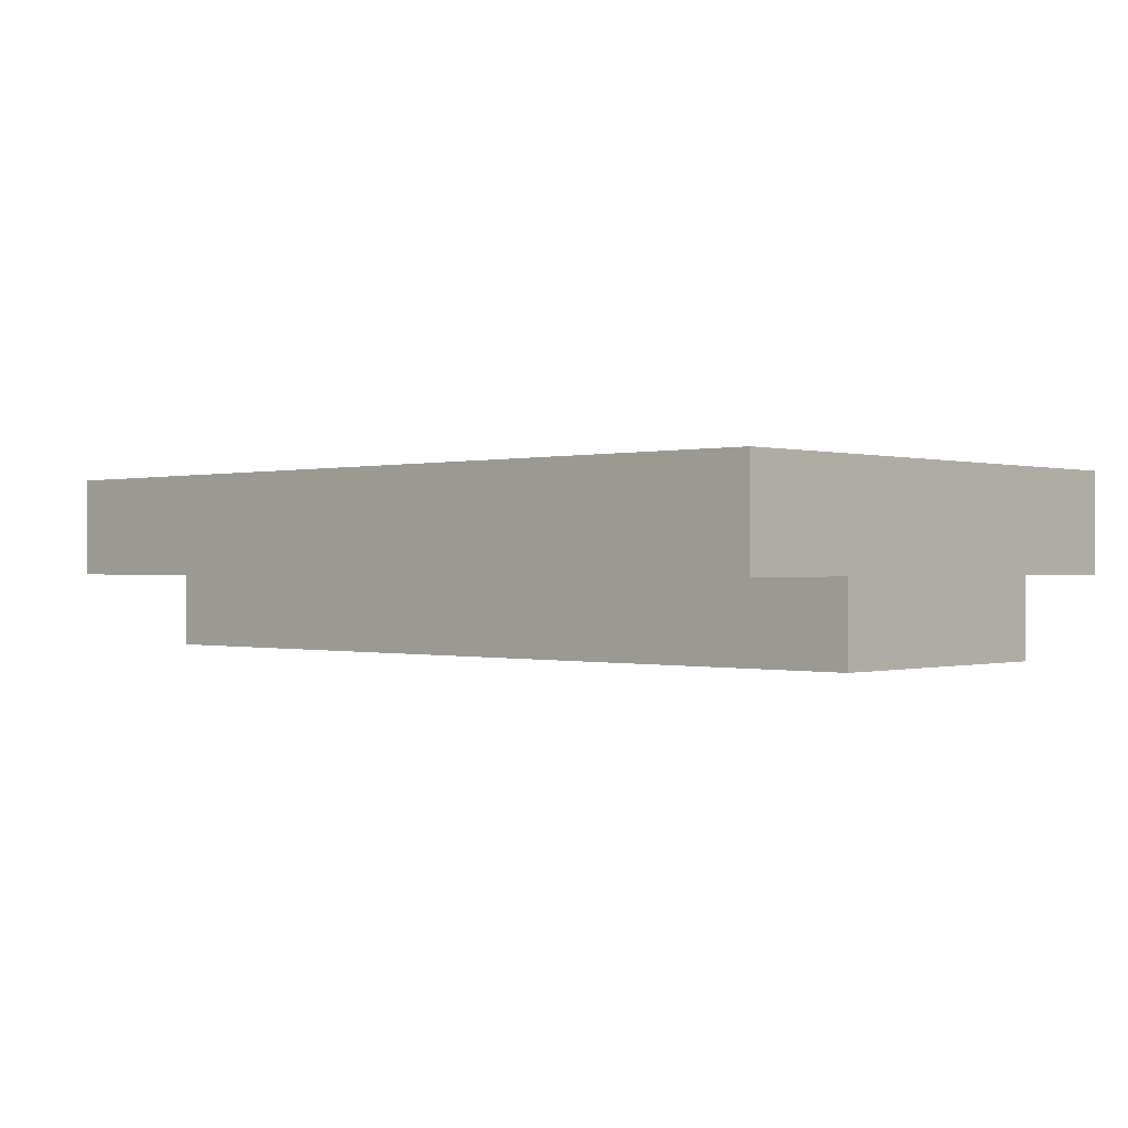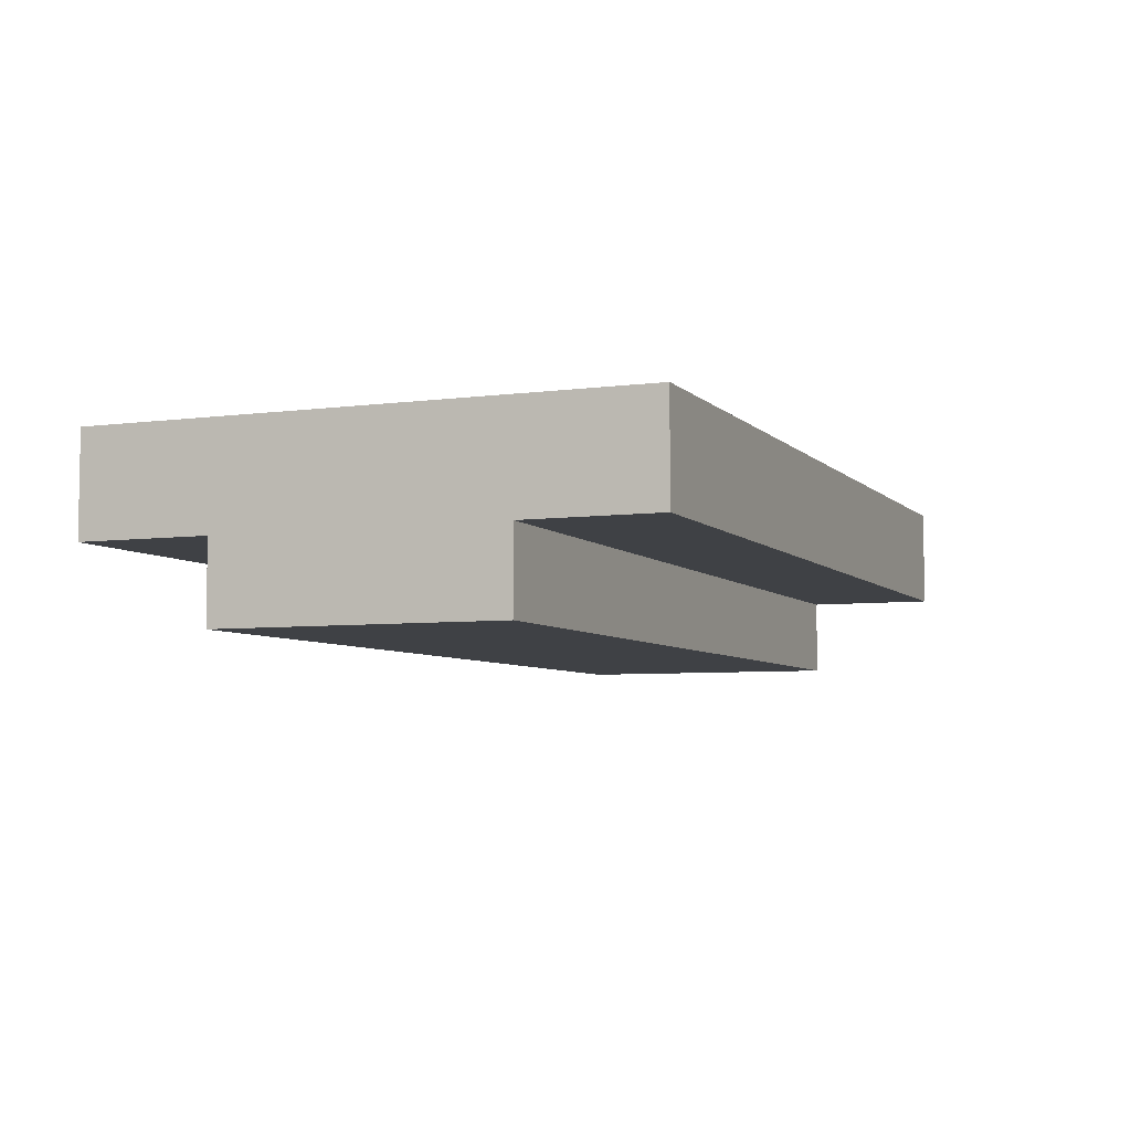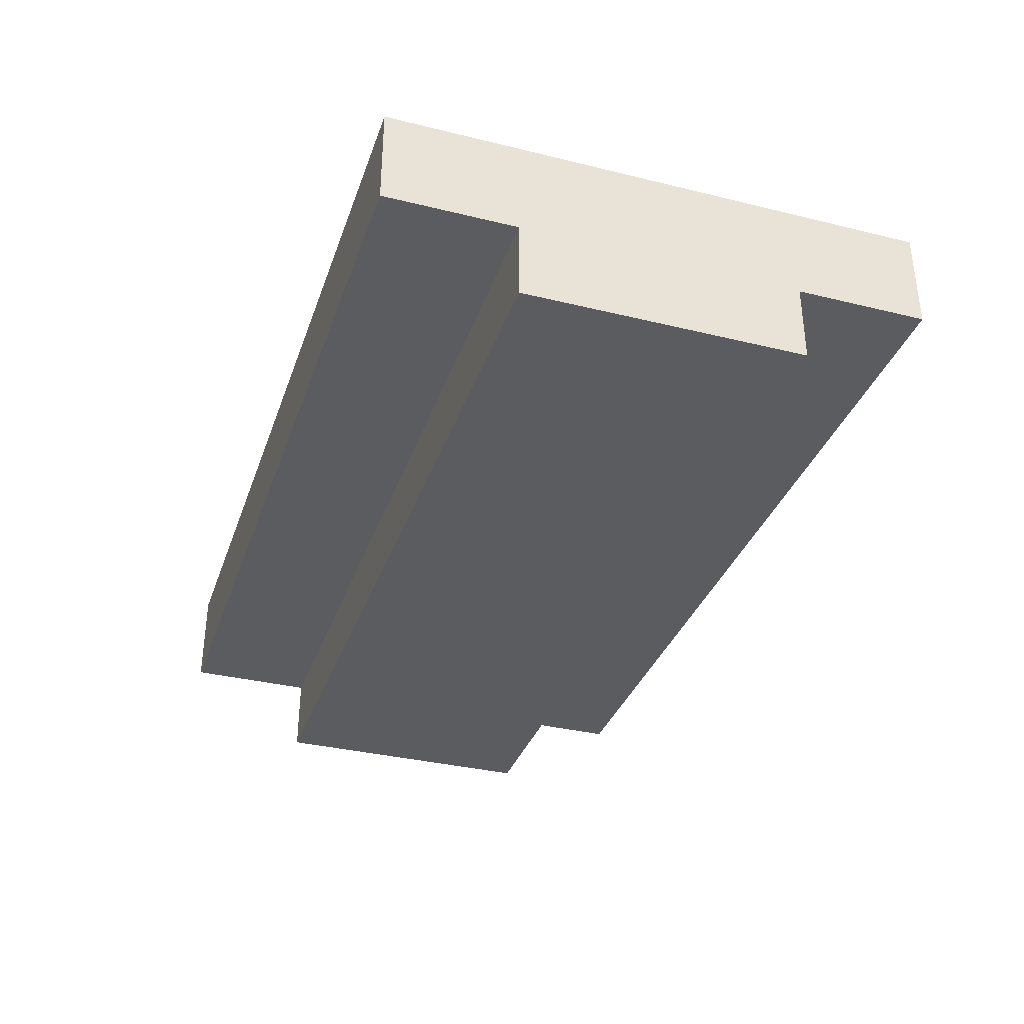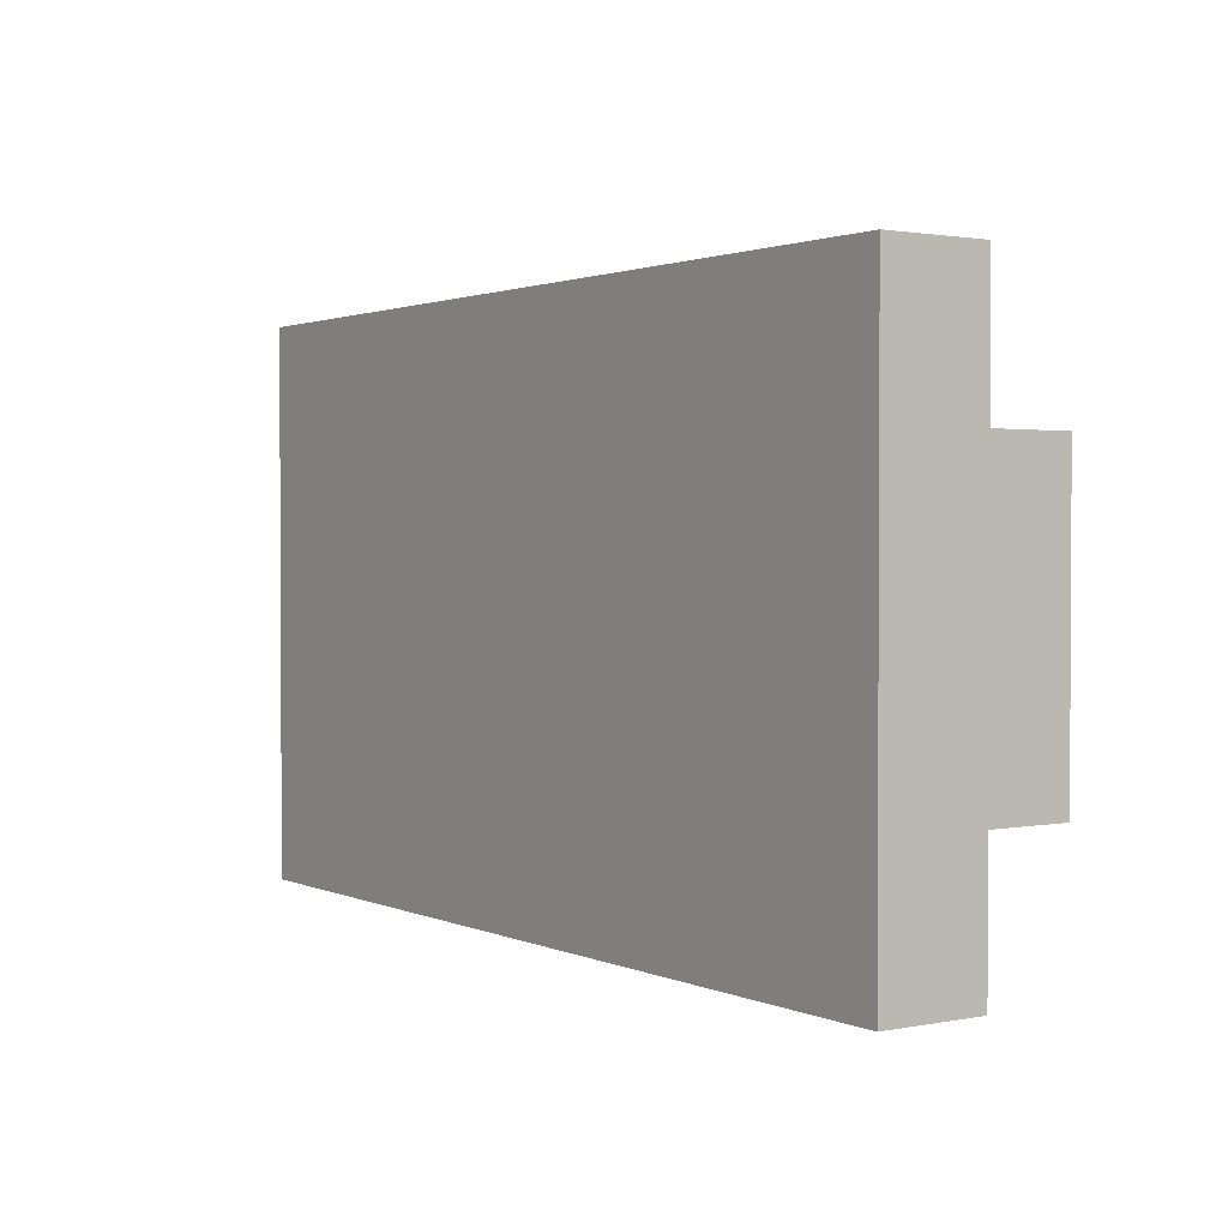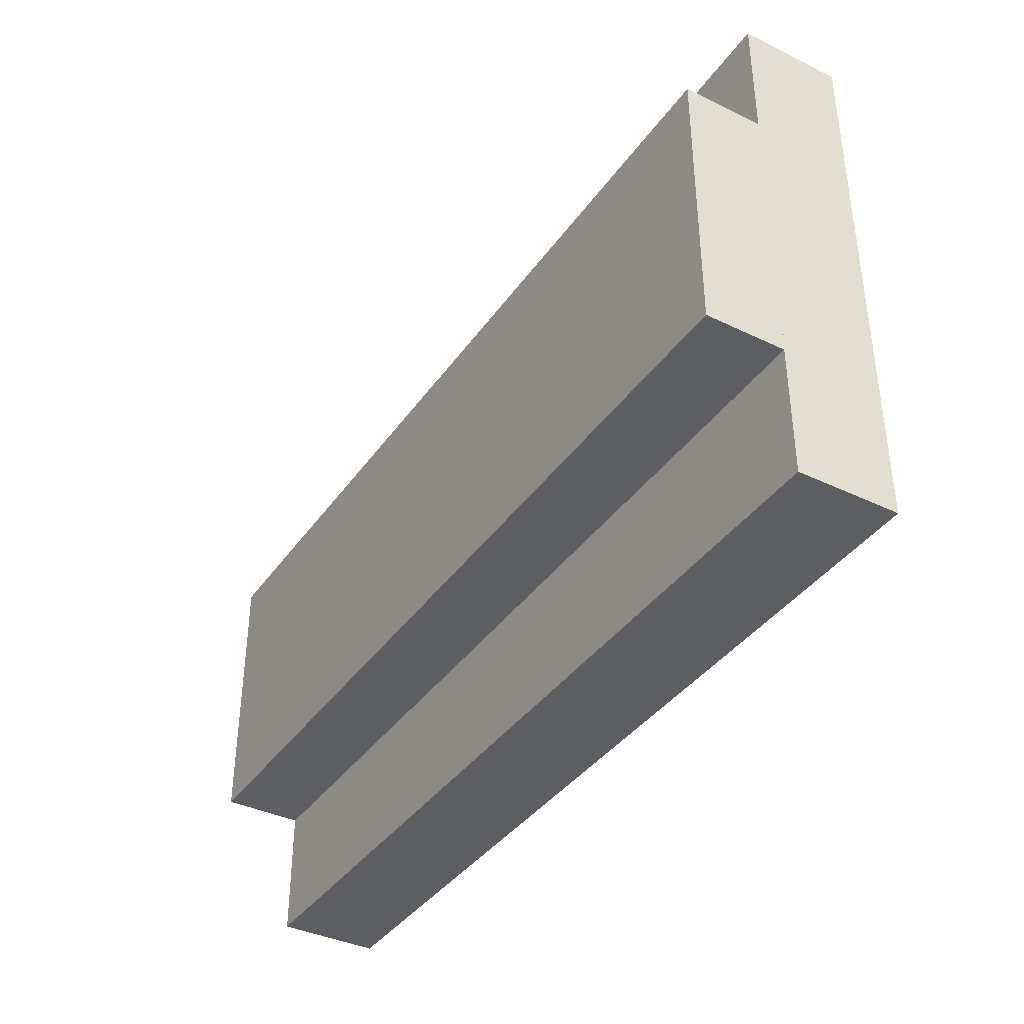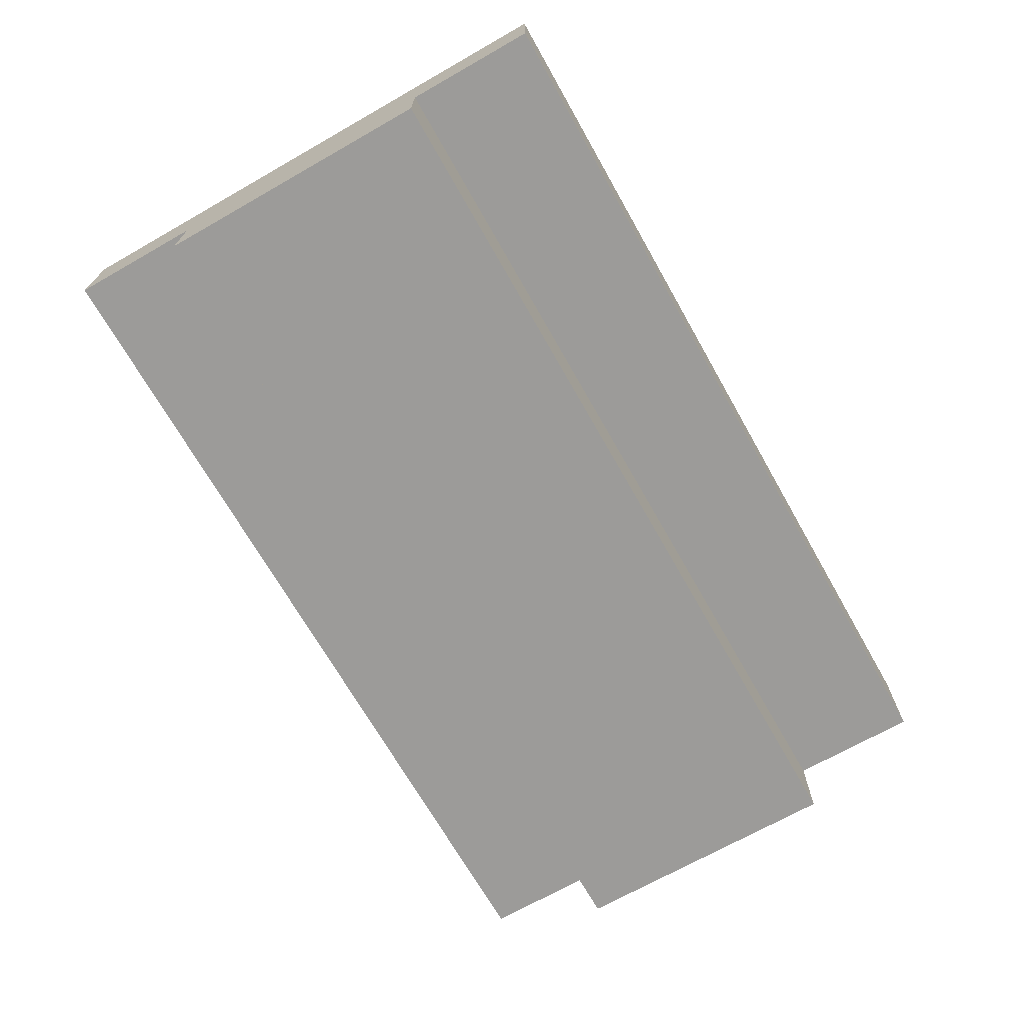
<metadata>
{"format":"obj","ext":"obj","renderer":"f3d","projection":"perspective","resolution":1024,"background":"white","views":[{"elev":-0.1,"azim":43.1,"up":"+Y"},{"elev":-5.7,"azim":-67.7,"up":"+Y"},{"elev":-34.7,"azim":71.9,"up":"+Y"},{"elev":1.7,"azim":-124.2,"up":"+Z"},{"elev":-38.6,"azim":58.7,"up":"+Z"},{"elev":-69.7,"azim":-60.4,"up":"+Y"}]}
</metadata>
<code>
g Mesh1 Group1 Model
v -3.478 0 -2.22e-15
v -3.478 0 -1.085
v 3.478 0 -2.22e-15
f 1 2 3
v -3.478 0.61 -1.776e-15
f 1 4 2
f 1 3 4
v 3.478 0.61 -1.776e-15
f 5 4 3
v 3.478 0.61 -1.085
f 5 6 4
f 5 3 6
v 3.478 0 -1.085
f 7 6 3
f 7 2 6
f 7 3 2
v -3.478 0.61 -1.085
f 8 6 2
f 8 4 6
f 8 2 4
v -3.478 1.39 -1.776e-15
f 4 9 8
f 4 5 9
v 3.478 1.39 -1.776e-15
f 10 9 5
v 3.478 1.39 -2.095
f 10 11 9
f 10 6 11
f 5 6 10
v 3.478 0.61 -2.095
f 12 11 6
v -3.478 0.61 -2.095
f 12 13 11
f 13 8 12
f 8 9 13
v -3.478 1.39 -2.095
f 14 13 9
f 14 11 13
f 14 9 11
f 6 12 8
g Mesh2 Group2 Model
v 3.478 0 4.441e-15
v -3.478 0 1.085
v -3.478 0 4.441e-15
f 15 16 17
v 3.478 0 1.085
f 16 15 18
v 3.478 0.61 1.085
f 15 19 18
v 3.478 0.61 3.997e-15
f 19 15 20
v -3.478 0.61 3.997e-15
f 15 21 20
f 21 15 17
f 16 21 17
v -3.478 0.61 1.085
f 21 16 22
f 16 19 22
f 19 16 18
f 19 21 22
f 21 19 20
v 3.478 1.39 3.997e-15
f 23 19 20
v 3.478 1.39 2.095
f 24 19 23
v 3.478 0.61 2.095
f 19 24 25
v -3.478 0.61 2.095
f 24 26 25
v -3.478 1.39 2.095
f 26 24 27
v -3.478 1.39 3.997e-15
f 24 28 27
f 28 24 23
f 20 28 23
f 28 20 21
f 22 28 21
f 26 28 22
f 28 26 27
f 25 22 26
f 22 25 19

</code>
